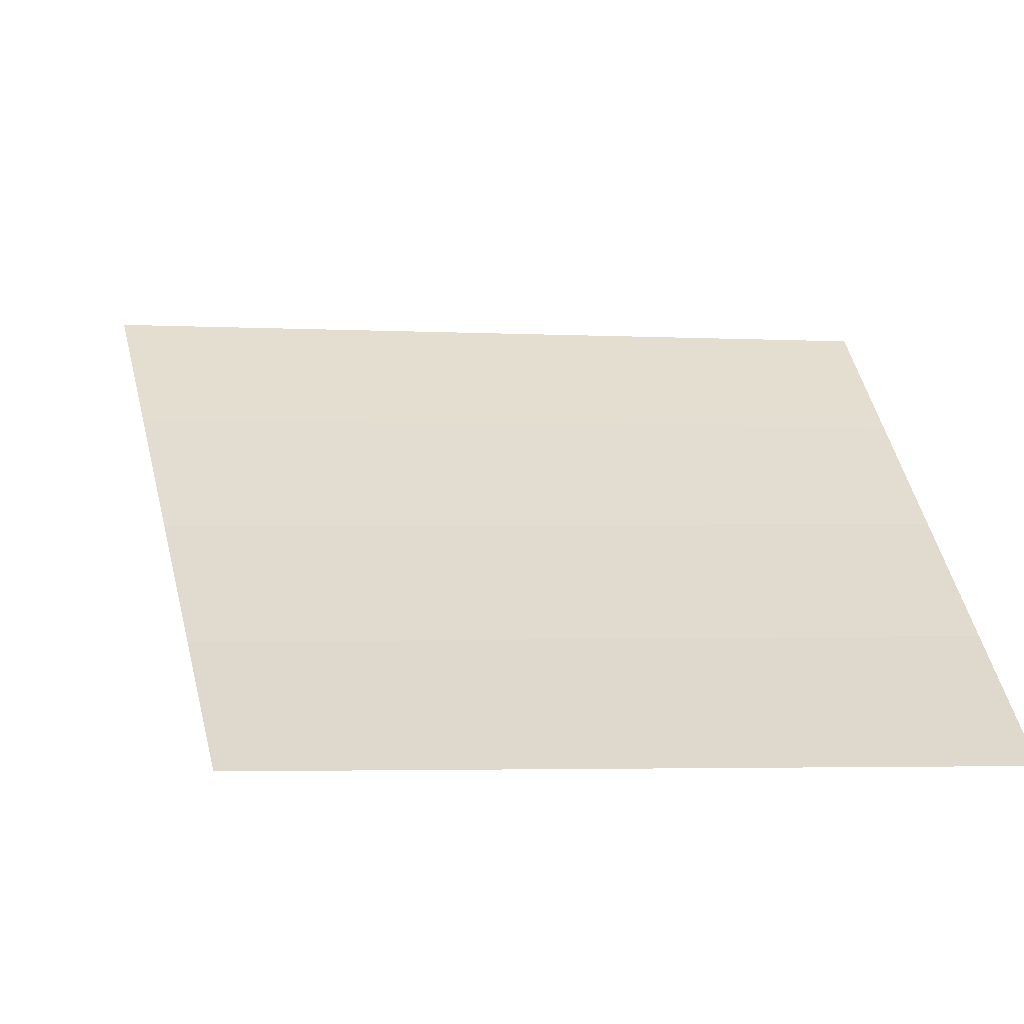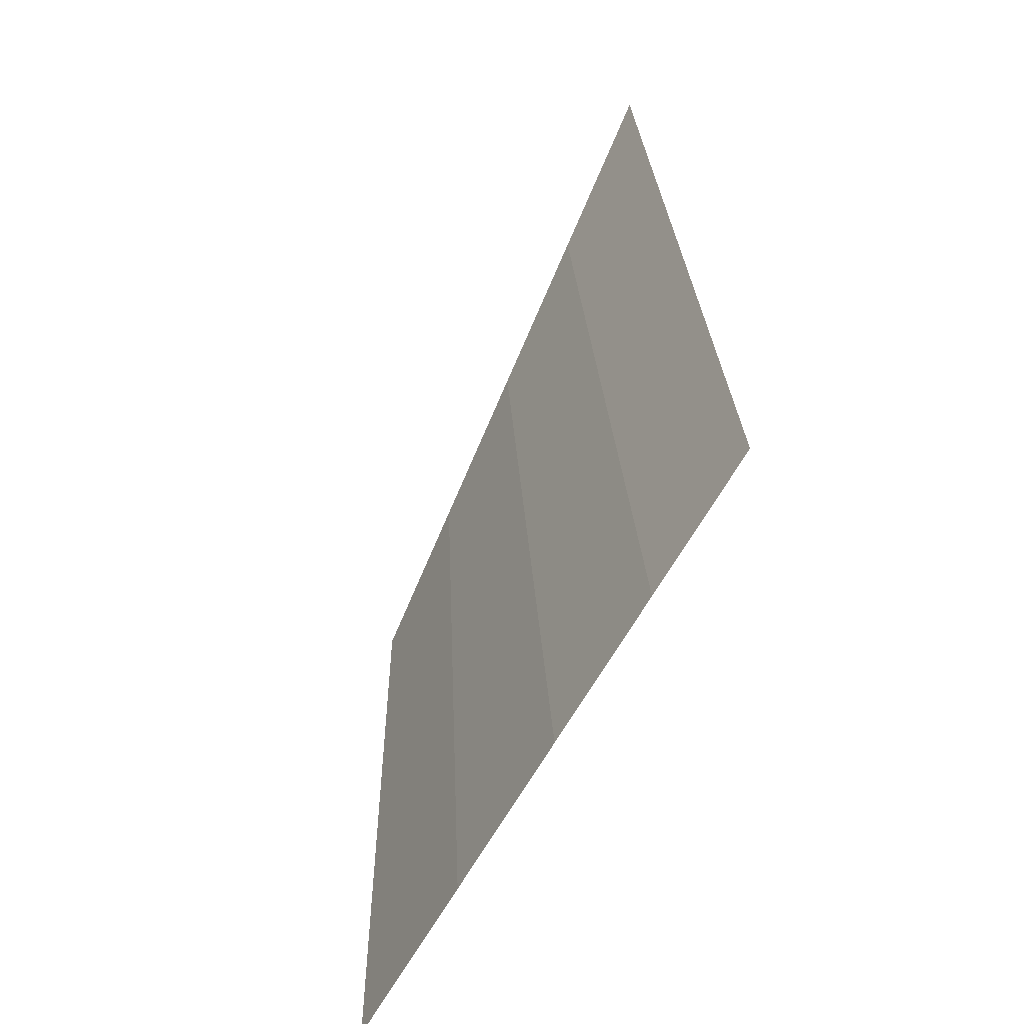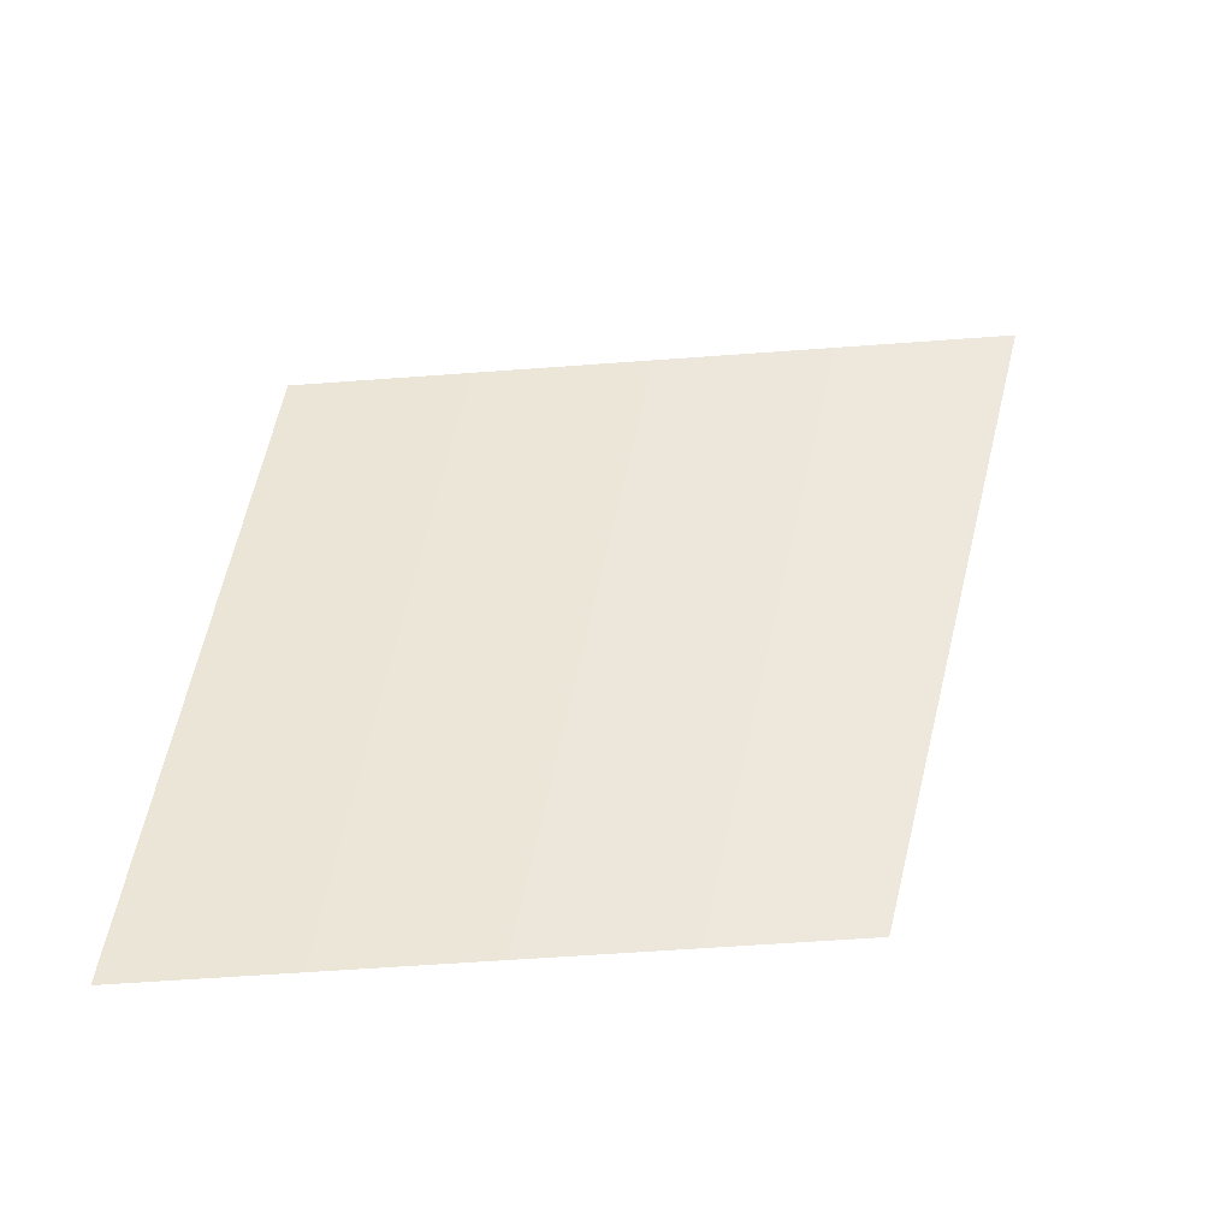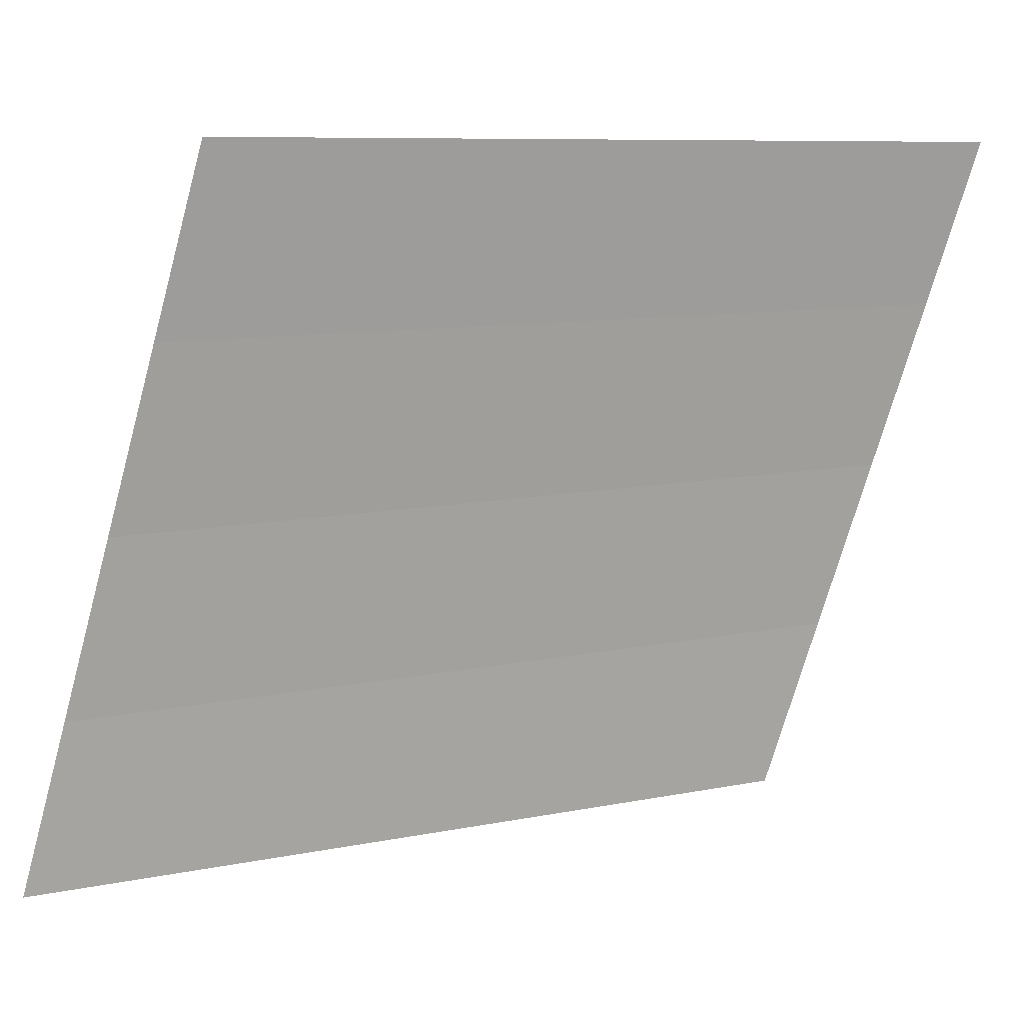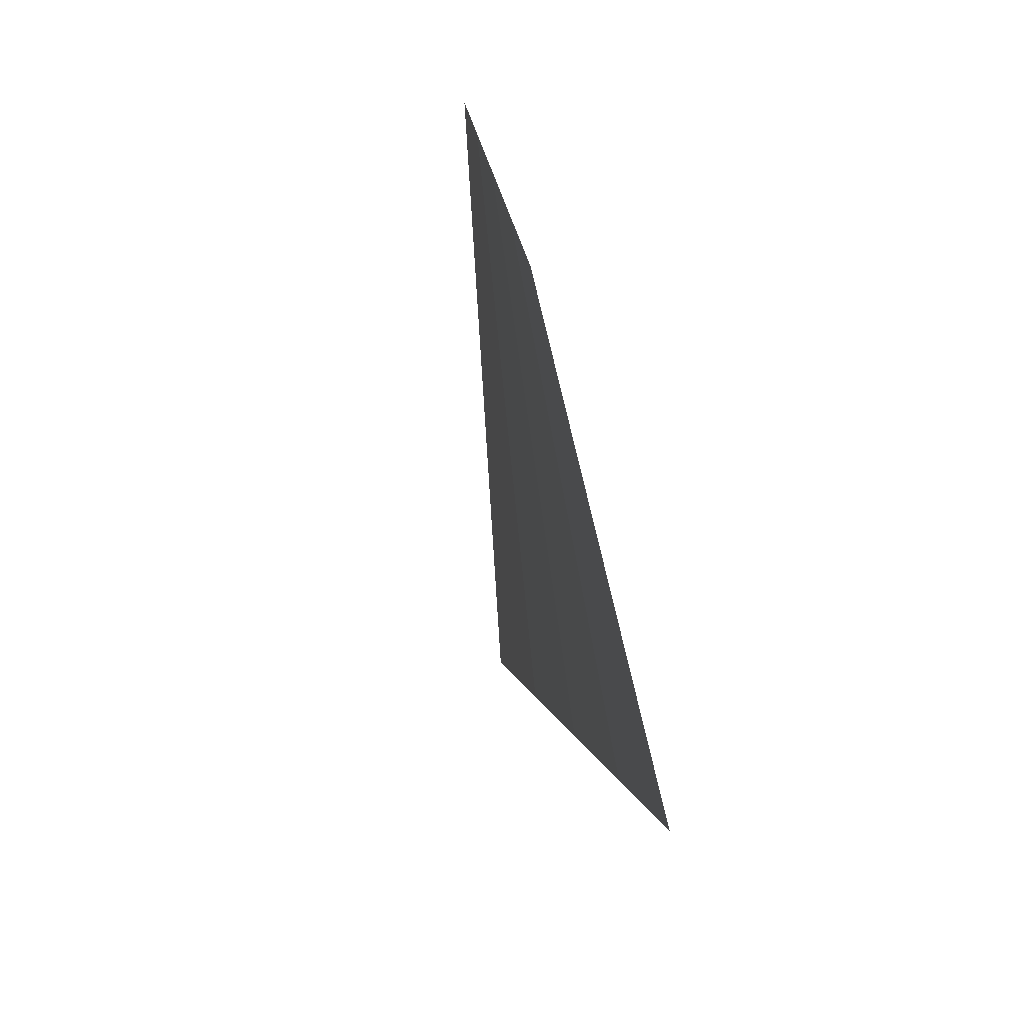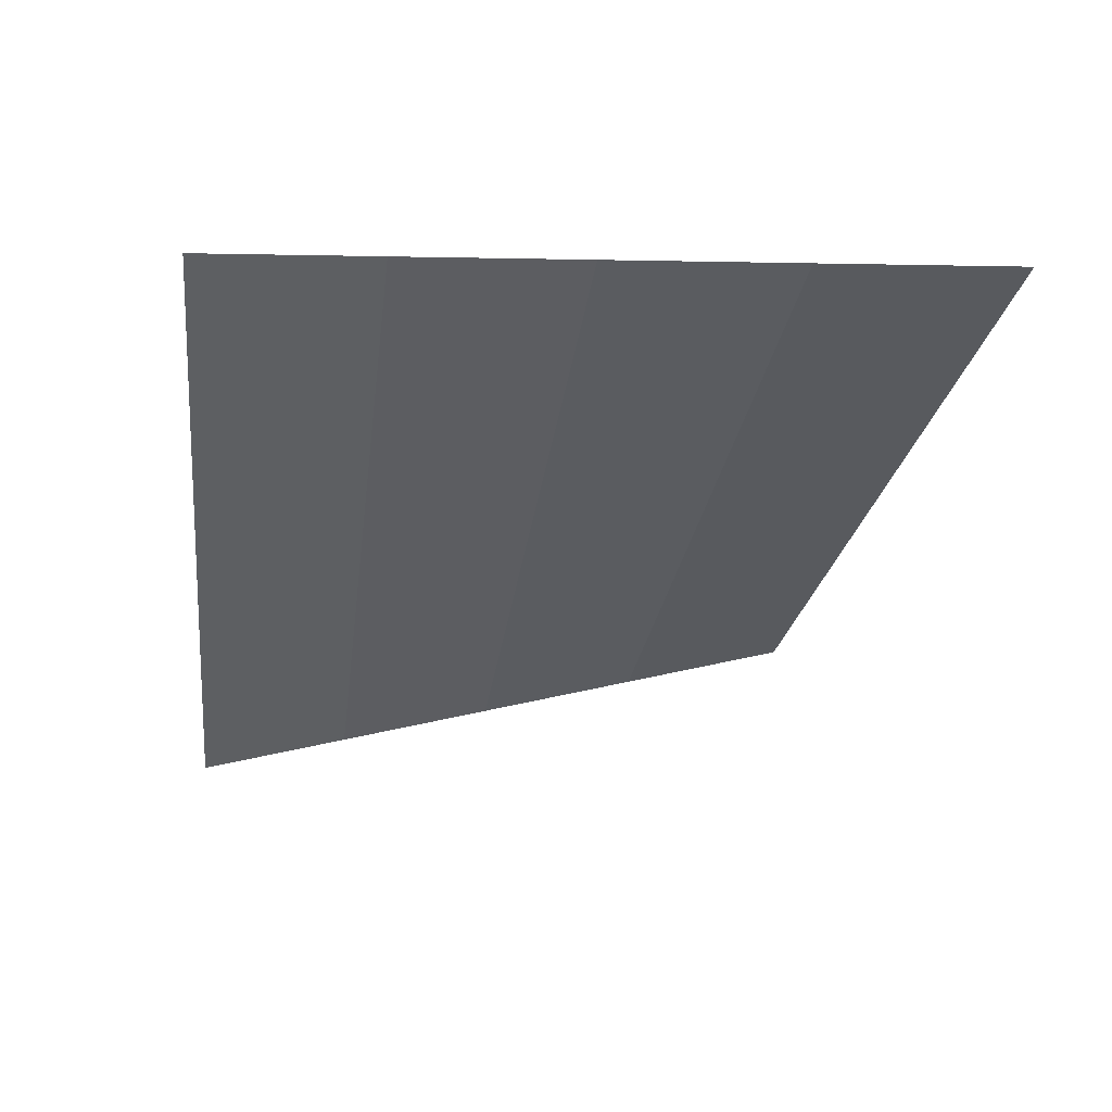
<metadata>
{"format":"obj","ext":"obj","renderer":"f3d","projection":"perspective","resolution":1024,"background":"white","views":[{"elev":-33.9,"azim":-92.8,"up":"+Y"},{"elev":-72.0,"azim":-48.1,"up":"+Z"},{"elev":-52.2,"azim":-112.4,"up":"+Z"},{"elev":-1.1,"azim":60.6,"up":"+Y"},{"elev":25.6,"azim":-29.8,"up":"+Z"},{"elev":45.2,"azim":-107.4,"up":"+Z"}]}
</metadata>
<code>
o Cube.001_Cube.001_Cube.001_Cube.002
v 0.5641 2.192 1.503
v 0.3015 1.613 1.55
v 0.6911 1.83 -1.062
v 0.8224 2.37 -1.191
v 0.03895 1.034 1.598
v 0.5598 1.289 -0.9318
v -0.2236 0.4552 1.645
v 0.4285 0.7487 -0.8021
v -0.4862 -0.1239 1.692
v 0.2972 0.2082 -0.6724
f 1 2 3 4
f 2 5 6 3
f 5 7 8 6
f 7 9 10 8

</code>
